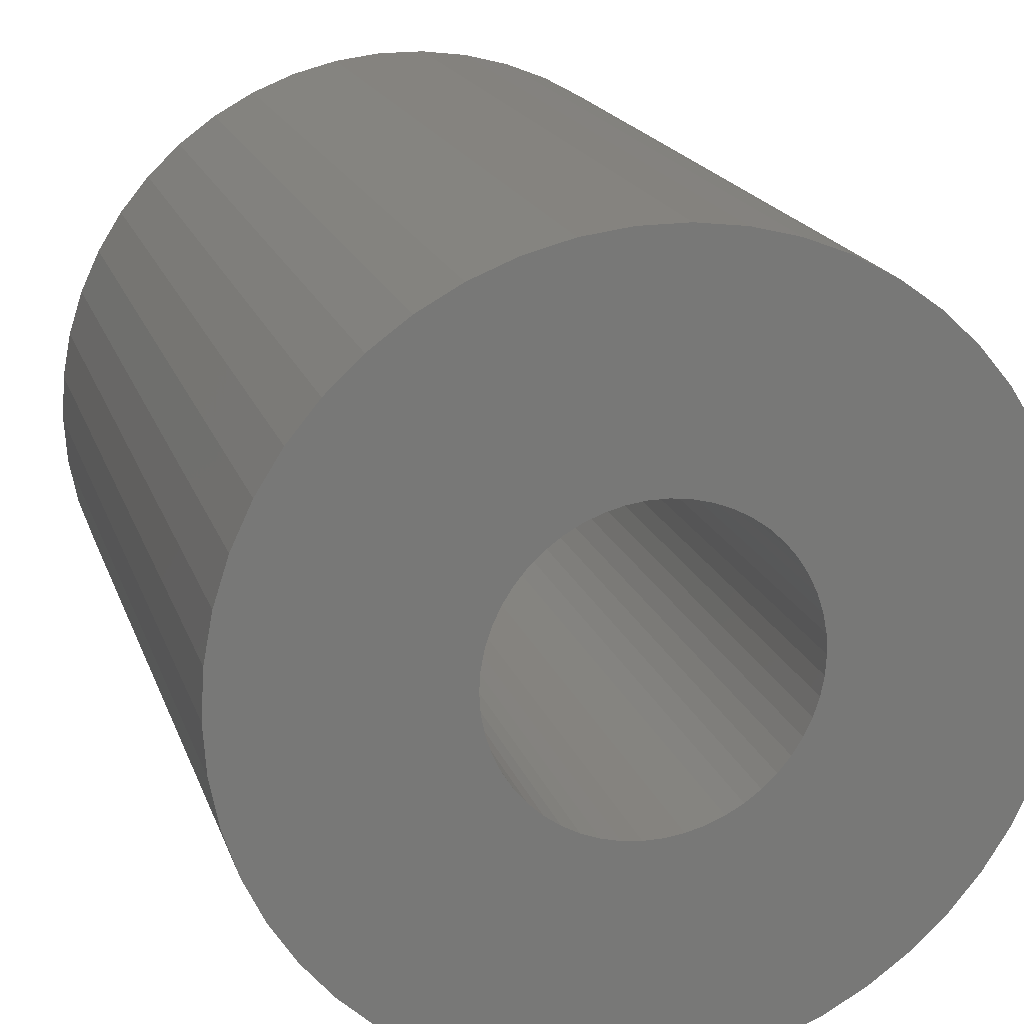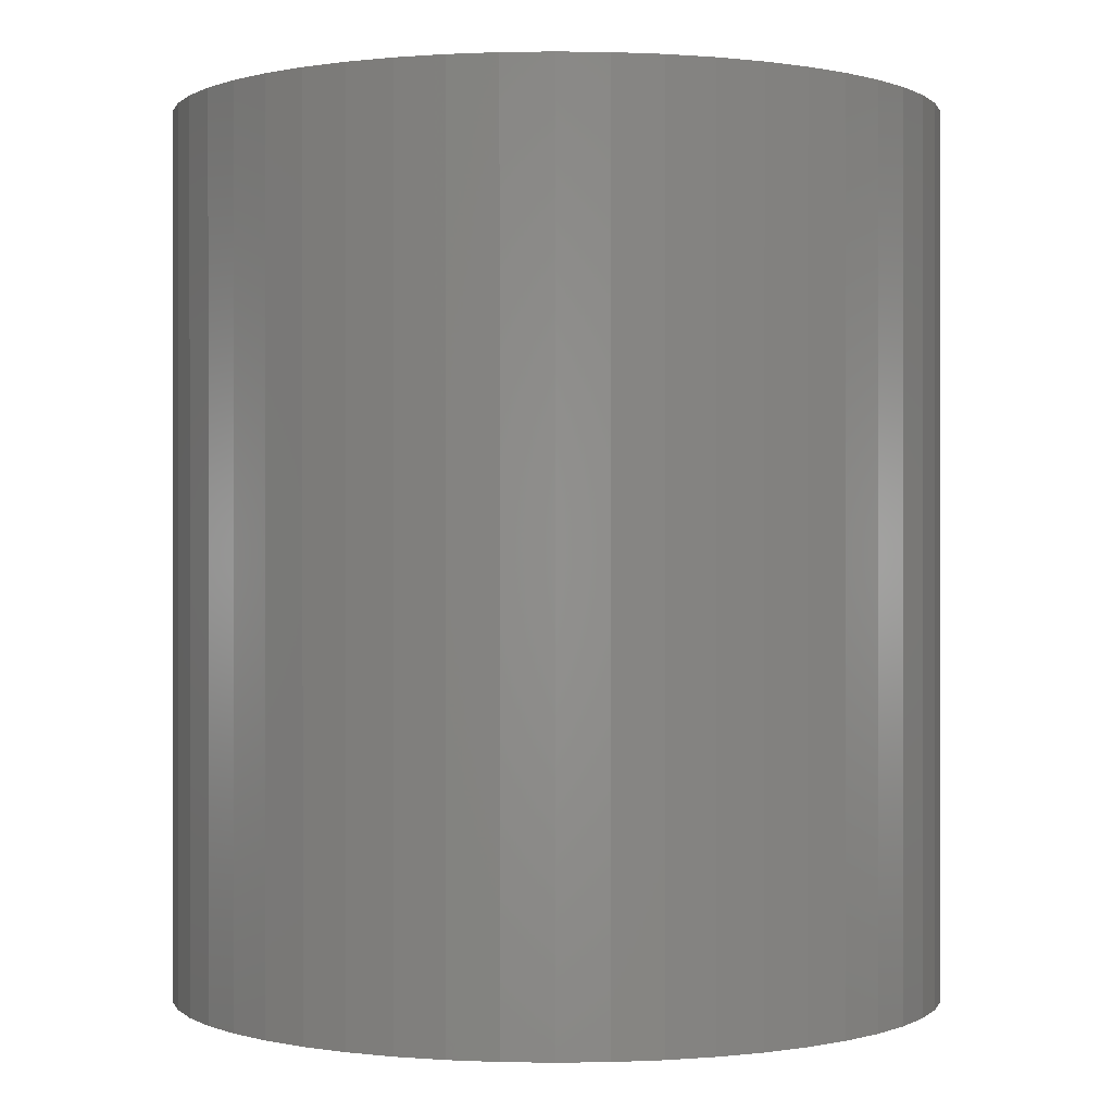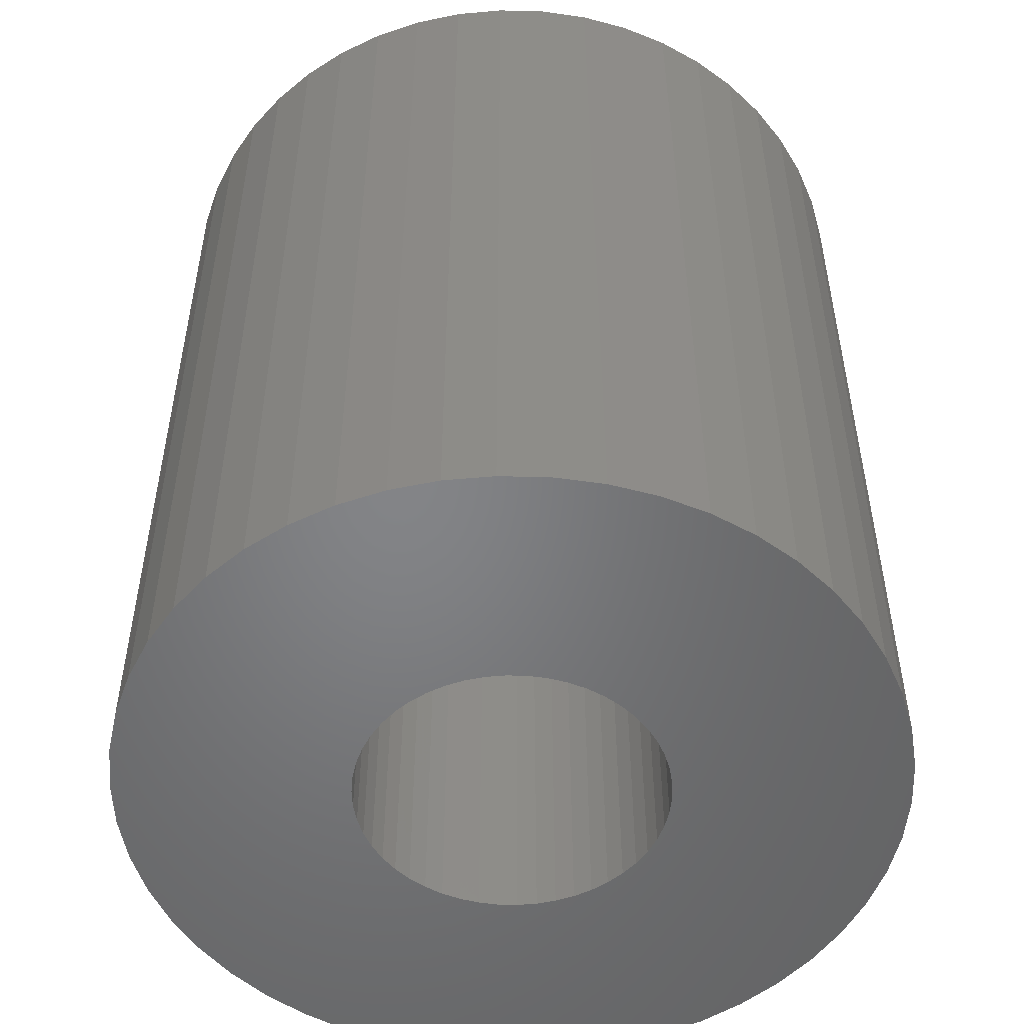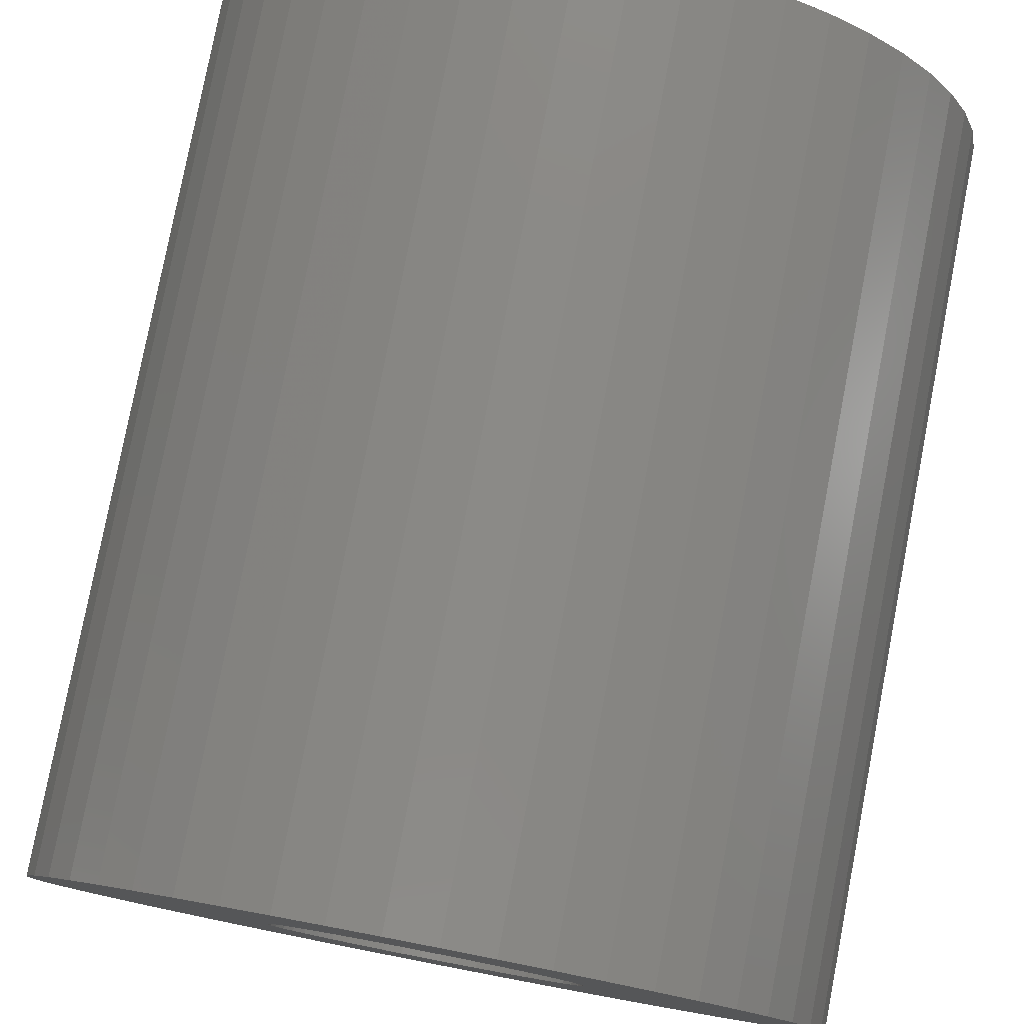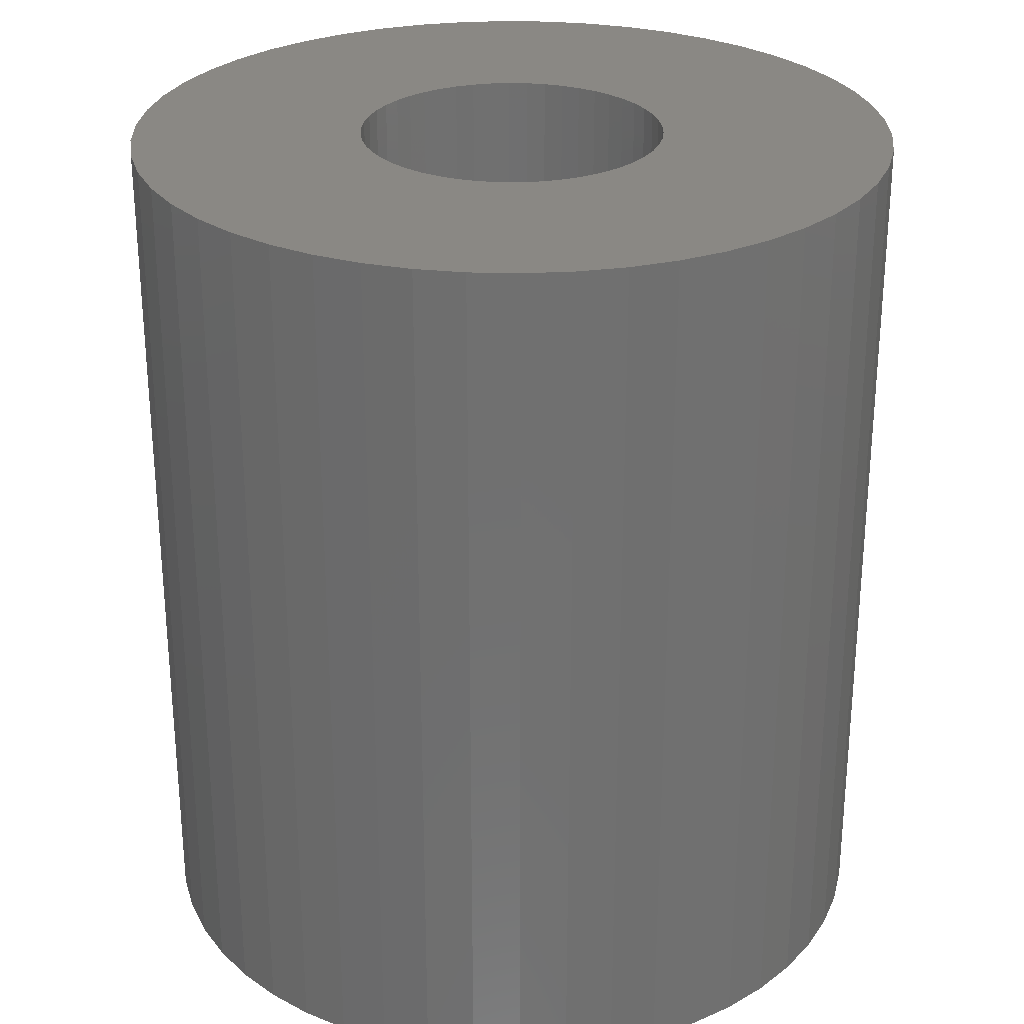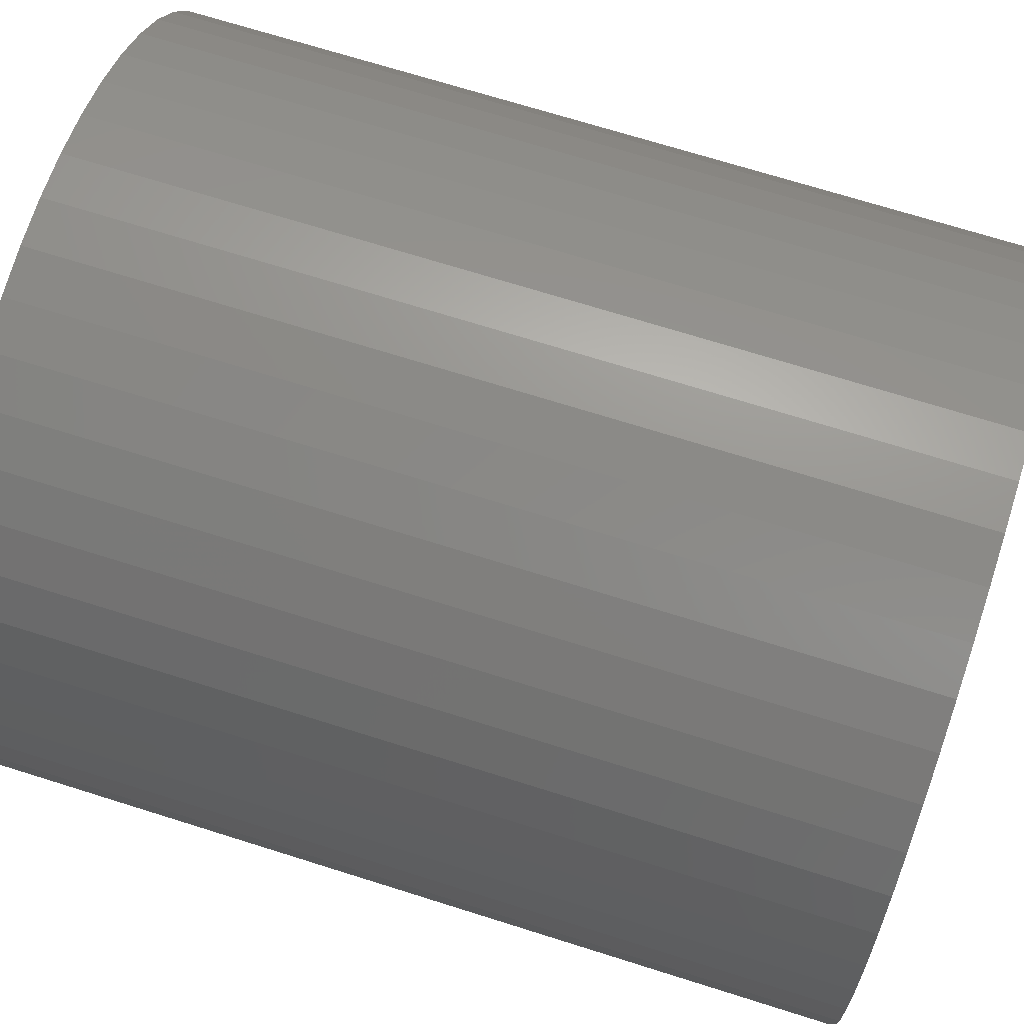
<metadata>
{"format":"stl","ext":"stl","renderer":"f3d","projection":"perspective","resolution":1024,"background":"white","views":[{"elev":18.7,"azim":164.0,"up":"+Y"},{"elev":0.1,"azim":-147.4,"up":"+Z"},{"elev":-51.8,"azim":92.0,"up":"+Z"},{"elev":79.3,"azim":10.9,"up":"+Y"},{"elev":27.7,"azim":-105.6,"up":"+Z"},{"elev":70.5,"azim":107.5,"up":"+Y"}]}
</metadata>
<code>
# stl→obj: 200 verts, 400 faces
v 25 0 28.5
v 24.8 3.133 -28.5
v 24.8 3.133 28.5
v 25 0 -28.5
v -25 0 -28.5
v -24.8 3.133 28.5
v -24.8 3.133 -28.5
v -25 0 28.5
v 1.57 24.95 -28.5
v -1.57 24.95 28.5
v 1.57 24.95 28.5
v -1.57 24.95 -28.5
v -1.57 -24.95 -28.5
v 1.57 -24.95 28.5
v -1.57 -24.95 28.5
v 1.57 -24.95 -28.5
v 18.22 17.11 -28.5
v 15.94 19.26 28.5
v 18.22 17.11 28.5
v 15.94 19.26 -28.5
v -15.94 19.26 -28.5
v -18.22 17.11 28.5
v -15.94 19.26 28.5
v -18.22 17.11 -28.5
v -7.725 23.78 -28.5
v -10.64 22.62 28.5
v -7.725 23.78 28.5
v -10.64 22.62 -28.5
v 23.24 9.203 28.5
v 21.91 12.04 -28.5
v 21.91 12.04 28.5
v 23.24 9.203 -28.5
v 24.21 6.217 -28.5
v 24.21 6.217 28.5
v 20.23 14.69 -28.5
v 20.23 14.69 28.5
v 10.64 22.62 -28.5
v 7.725 23.78 28.5
v 10.64 22.62 28.5
v 7.725 23.78 -28.5
v 4.685 24.56 28.5
v 4.685 24.56 -28.5
v 13.4 21.11 -28.5
v 13.4 21.11 28.5
v -23.24 9.203 -28.5
v -21.91 12.04 28.5
v -21.91 12.04 -28.5
v -23.24 9.203 28.5
v -20.23 14.69 -28.5
v -20.23 14.69 28.5
v -24.21 6.217 -28.5
v -24.21 6.217 28.5
v -4.685 24.56 28.5
v -4.685 24.56 -28.5
v 4.685 -24.56 28.5
v 4.685 -24.56 -28.5
v 10 0 28.5
v 9.921 1.253 28.5
v 24.8 -3.133 28.5
v 9.686 2.487 28.5
v 9.921 -1.253 28.5
v 9.298 3.681 28.5
v 24.21 -6.217 28.5
v 8.763 4.818 28.5
v 9.686 -2.487 28.5
v 8.09 5.878 28.5
v 23.24 -9.203 28.5
v 7.29 6.845 28.5
v 9.298 -3.681 28.5
v 6.374 7.705 28.5
v 21.91 -12.04 28.5
v 5.358 8.443 28.5
v 8.763 -4.818 28.5
v 20.23 -14.69 28.5
v 4.258 9.048 28.5
v 3.09 9.511 28.5
v 1.874 9.823 28.5
v 0.6279 9.98 28.5
v -0.6279 9.98 28.5
v -1.874 9.823 28.5
v -3.09 9.511 28.5
v -4.258 9.048 28.5
v -5.358 8.443 28.5
v -13.4 21.11 28.5
v -6.374 7.705 28.5
v -7.29 6.845 28.5
v -8.09 5.878 28.5
v -8.763 4.818 28.5
v 8.09 -5.878 28.5
v 18.22 -17.11 28.5
v 7.29 -6.845 28.5
v 15.94 -19.26 28.5
v 6.374 -7.705 28.5
v 13.4 -21.11 28.5
v 5.358 -8.443 28.5
v 10.64 -22.62 28.5
v 4.258 -9.048 28.5
v 7.725 -23.78 28.5
v 3.09 -9.511 28.5
v 1.874 -9.823 28.5
v 0.6279 -9.98 28.5
v -0.6279 -9.98 28.5
v -1.874 -9.823 28.5
v -4.685 -24.56 28.5
v -3.09 -9.511 28.5
v -7.725 -23.78 28.5
v -4.258 -9.048 28.5
v -10.64 -22.62 28.5
v -5.358 -8.443 28.5
v -13.4 -21.11 28.5
v -6.374 -7.705 28.5
v -15.94 -19.26 28.5
v -7.29 -6.845 28.5
v -18.22 -17.11 28.5
v -8.09 -5.878 28.5
v -20.23 -14.69 28.5
v -8.763 -4.818 28.5
v -21.91 -12.04 28.5
v -9.298 -3.681 28.5
v -23.24 -9.203 28.5
v -9.686 -2.487 28.5
v -24.21 -6.217 28.5
v -9.921 -1.253 28.5
v -24.8 -3.133 28.5
v -10 0 28.5
v -9.298 3.681 28.5
v -9.686 2.487 28.5
v -9.921 1.253 28.5
v -13.4 21.11 -28.5
v 24.8 -3.133 -28.5
v 24.21 -6.217 -28.5
v -21.91 -12.04 -28.5
v -23.24 -9.203 -28.5
v 10 0 -28.5
v 9.921 -1.253 -28.5
v 9.686 -2.487 -28.5
v 23.24 -9.203 -28.5
v 9.921 1.253 -28.5
v 9.298 -3.681 -28.5
v 21.91 -12.04 -28.5
v 8.763 -4.818 -28.5
v 20.23 -14.69 -28.5
v 9.686 2.487 -28.5
v 8.09 -5.878 -28.5
v 18.22 -17.11 -28.5
v 7.29 -6.845 -28.5
v 15.94 -19.26 -28.5
v 9.298 3.681 -28.5
v 6.374 -7.705 -28.5
v 13.4 -21.11 -28.5
v 5.358 -8.443 -28.5
v 10.64 -22.62 -28.5
v 8.763 4.818 -28.5
v 4.258 -9.048 -28.5
v 7.725 -23.78 -28.5
v 3.09 -9.511 -28.5
v 1.874 -9.823 -28.5
v 0.6279 -9.98 -28.5
v -0.6279 -9.98 -28.5
v -1.874 -9.823 -28.5
v -4.685 -24.56 -28.5
v -3.09 -9.511 -28.5
v -7.725 -23.78 -28.5
v -4.258 -9.048 -28.5
v -10.64 -22.62 -28.5
v -5.358 -8.443 -28.5
v -13.4 -21.11 -28.5
v -6.374 -7.705 -28.5
v -15.94 -19.26 -28.5
v -7.29 -6.845 -28.5
v -18.22 -17.11 -28.5
v -8.09 -5.878 -28.5
v -20.23 -14.69 -28.5
v -8.763 -4.818 -28.5
v 8.09 5.878 -28.5
v 7.29 6.845 -28.5
v 6.374 7.705 -28.5
v 5.358 8.443 -28.5
v 4.258 9.048 -28.5
v 3.09 9.511 -28.5
v 1.874 9.823 -28.5
v 0.6279 9.98 -28.5
v -0.6279 9.98 -28.5
v -1.874 9.823 -28.5
v -3.09 9.511 -28.5
v -4.258 9.048 -28.5
v -5.358 8.443 -28.5
v -6.374 7.705 -28.5
v -7.29 6.845 -28.5
v -8.09 5.878 -28.5
v -8.763 4.818 -28.5
v -9.298 3.681 -28.5
v -9.686 2.487 -28.5
v -9.921 1.253 -28.5
v -10 0 -28.5
v -9.298 -3.681 -28.5
v -9.686 -2.487 -28.5
v -24.21 -6.217 -28.5
v -9.921 -1.253 -28.5
v -24.8 -3.133 -28.5
f 1 2 3
f 2 1 4
f 5 6 7
f 6 5 8
f 9 10 11
f 10 9 12
f 13 14 15
f 14 13 16
f 17 18 19
f 18 17 20
f 21 22 23
f 22 21 24
f 25 26 27
f 26 25 28
f 29 30 31
f 30 29 32
f 3 33 34
f 33 3 2
f 31 35 36
f 35 31 30
f 37 38 39
f 38 37 40
f 40 41 38
f 41 40 42
f 43 39 44
f 39 43 37
f 45 46 47
f 46 45 48
f 49 22 24
f 22 49 50
f 51 48 45
f 48 51 52
f 12 53 10
f 53 12 54
f 16 55 14
f 55 16 56
f 34 32 29
f 32 34 33
f 36 17 19
f 17 36 35
f 42 11 41
f 11 42 9
f 20 44 18
f 44 20 43
f 47 50 49
f 50 47 46
f 7 52 51
f 52 7 6
f 57 1 3
f 58 3 34
f 1 57 59
f 60 34 29
f 61 59 57
f 62 29 31
f 59 61 63
f 64 31 36
f 65 63 61
f 66 36 19
f 63 65 67
f 68 19 18
f 69 67 65
f 70 18 44
f 67 69 71
f 72 44 39
f 73 71 69
f 71 73 74
f 3 58 57
f 34 60 58
f 29 62 60
f 31 64 62
f 36 66 64
f 75 39 38
f 19 68 66
f 18 70 68
f 44 72 70
f 76 38 41
f 39 75 72
f 38 76 75
f 41 77 76
f 11 77 41
f 11 78 77
f 11 79 78
f 10 79 11
f 10 80 79
f 53 80 10
f 80 53 81
f 27 81 53
f 81 27 82
f 26 82 27
f 82 26 83
f 84 83 26
f 83 84 85
f 23 85 84
f 85 23 86
f 22 86 23
f 86 22 87
f 87 50 88
f 50 87 22
f 89 74 73
f 74 89 90
f 91 90 89
f 90 91 92
f 93 92 91
f 92 93 94
f 95 94 93
f 94 95 96
f 97 96 95
f 96 97 98
f 99 98 97
f 98 99 55
f 100 55 99
f 100 14 55
f 101 14 100
f 102 14 101
f 102 15 14
f 103 15 102
f 104 103 105
f 106 105 107
f 103 104 15
f 108 107 109
f 110 109 111
f 112 111 113
f 105 106 104
f 114 113 115
f 116 115 117
f 118 117 119
f 120 119 121
f 122 121 123
f 107 108 106
f 124 123 125
f 46 88 50
f 88 46 126
f 109 110 108
f 48 126 46
f 111 112 110
f 126 48 127
f 113 114 112
f 52 127 48
f 115 116 114
f 127 52 128
f 117 118 116
f 6 128 52
f 119 120 118
f 128 6 125
f 121 122 120
f 8 125 6
f 123 124 122
f 125 8 124
f 28 84 26
f 84 28 129
f 129 23 84
f 23 129 21
f 54 27 53
f 27 54 25
f 59 4 1
f 4 59 130
f 63 130 59
f 130 63 131
f 132 120 133
f 120 132 118
f 134 4 130
f 135 130 131
f 4 134 2
f 136 131 137
f 138 2 134
f 139 137 140
f 2 138 33
f 141 140 142
f 143 33 138
f 144 142 145
f 33 143 32
f 146 145 147
f 148 32 143
f 149 147 150
f 32 148 30
f 151 150 152
f 153 30 148
f 30 153 35
f 130 135 134
f 131 136 135
f 137 139 136
f 140 141 139
f 142 144 141
f 154 152 155
f 145 146 144
f 147 149 146
f 150 151 149
f 156 155 56
f 152 154 151
f 155 156 154
f 56 157 156
f 16 157 56
f 16 158 157
f 16 159 158
f 13 159 16
f 13 160 159
f 161 160 13
f 160 161 162
f 163 162 161
f 162 163 164
f 165 164 163
f 164 165 166
f 167 166 165
f 166 167 168
f 169 168 167
f 168 169 170
f 171 170 169
f 170 171 172
f 172 173 174
f 173 172 171
f 175 35 153
f 35 175 17
f 176 17 175
f 17 176 20
f 177 20 176
f 20 177 43
f 178 43 177
f 43 178 37
f 179 37 178
f 37 179 40
f 180 40 179
f 40 180 42
f 181 42 180
f 181 9 42
f 182 9 181
f 183 9 182
f 183 12 9
f 184 12 183
f 54 184 185
f 25 185 186
f 184 54 12
f 28 186 187
f 129 187 188
f 21 188 189
f 185 25 54
f 24 189 190
f 49 190 191
f 47 191 192
f 45 192 193
f 51 193 194
f 186 28 25
f 7 194 195
f 132 174 173
f 174 132 196
f 187 129 28
f 133 196 132
f 188 21 129
f 196 133 197
f 189 24 21
f 198 197 133
f 190 49 24
f 197 198 199
f 191 47 49
f 200 199 198
f 192 45 47
f 199 200 195
f 193 51 45
f 5 195 200
f 194 7 51
f 195 5 7
f 152 94 96
f 94 152 150
f 71 137 67
f 137 71 140
f 133 122 198
f 122 133 120
f 147 90 92
f 90 147 145
f 155 96 98
f 96 155 152
f 56 98 55
f 98 56 155
f 74 140 71
f 140 74 142
f 90 142 74
f 142 90 145
f 67 131 63
f 131 67 137
f 165 106 108
f 106 165 163
f 163 104 106
f 104 163 161
f 171 116 173
f 116 171 114
f 171 112 114
f 112 171 169
f 198 124 200
f 124 198 122
f 200 8 5
f 8 200 124
f 150 92 94
f 92 150 147
f 161 15 104
f 15 161 13
f 173 118 132
f 118 173 116
f 167 108 110
f 108 167 165
f 169 110 112
f 110 169 167
f 134 58 138
f 58 134 57
f 125 194 128
f 194 125 195
f 183 78 79
f 78 183 182
f 158 102 101
f 102 158 159
f 177 68 70
f 68 177 176
f 189 85 86
f 85 189 188
f 186 81 82
f 81 186 185
f 148 64 153
f 64 148 62
f 153 66 175
f 66 153 64
f 180 75 76
f 75 180 179
f 181 76 77
f 76 181 180
f 179 72 75
f 72 179 178
f 88 190 87
f 190 88 191
f 87 189 86
f 189 87 190
f 127 192 126
f 192 127 193
f 187 82 83
f 82 187 186
f 184 79 80
f 79 184 183
f 157 101 100
f 101 157 158
f 143 62 148
f 62 143 60
f 138 60 143
f 60 138 58
f 175 68 176
f 68 175 66
f 182 77 78
f 77 182 181
f 178 70 72
f 70 178 177
f 126 191 88
f 191 126 192
f 128 193 127
f 193 128 194
f 188 83 85
f 83 188 187
f 185 80 81
f 80 185 184
f 135 57 134
f 57 135 61
f 146 89 144
f 89 146 91
f 139 65 136
f 65 139 69
f 136 61 135
f 61 136 65
f 162 107 105
f 107 162 164
f 154 99 97
f 99 154 156
f 151 97 95
f 97 151 154
f 144 73 141
f 73 144 89
f 113 172 115
f 172 113 170
f 119 197 121
f 197 119 196
f 156 100 99
f 100 156 157
f 146 93 91
f 93 146 149
f 149 95 93
f 95 149 151
f 141 69 139
f 69 141 73
f 164 109 107
f 109 164 166
f 160 105 103
f 105 160 162
f 115 174 117
f 174 115 172
f 117 196 119
f 196 117 174
f 121 199 123
f 199 121 197
f 123 195 125
f 195 123 199
f 168 113 111
f 113 168 170
f 166 111 109
f 111 166 168
f 159 103 102
f 103 159 160

</code>
